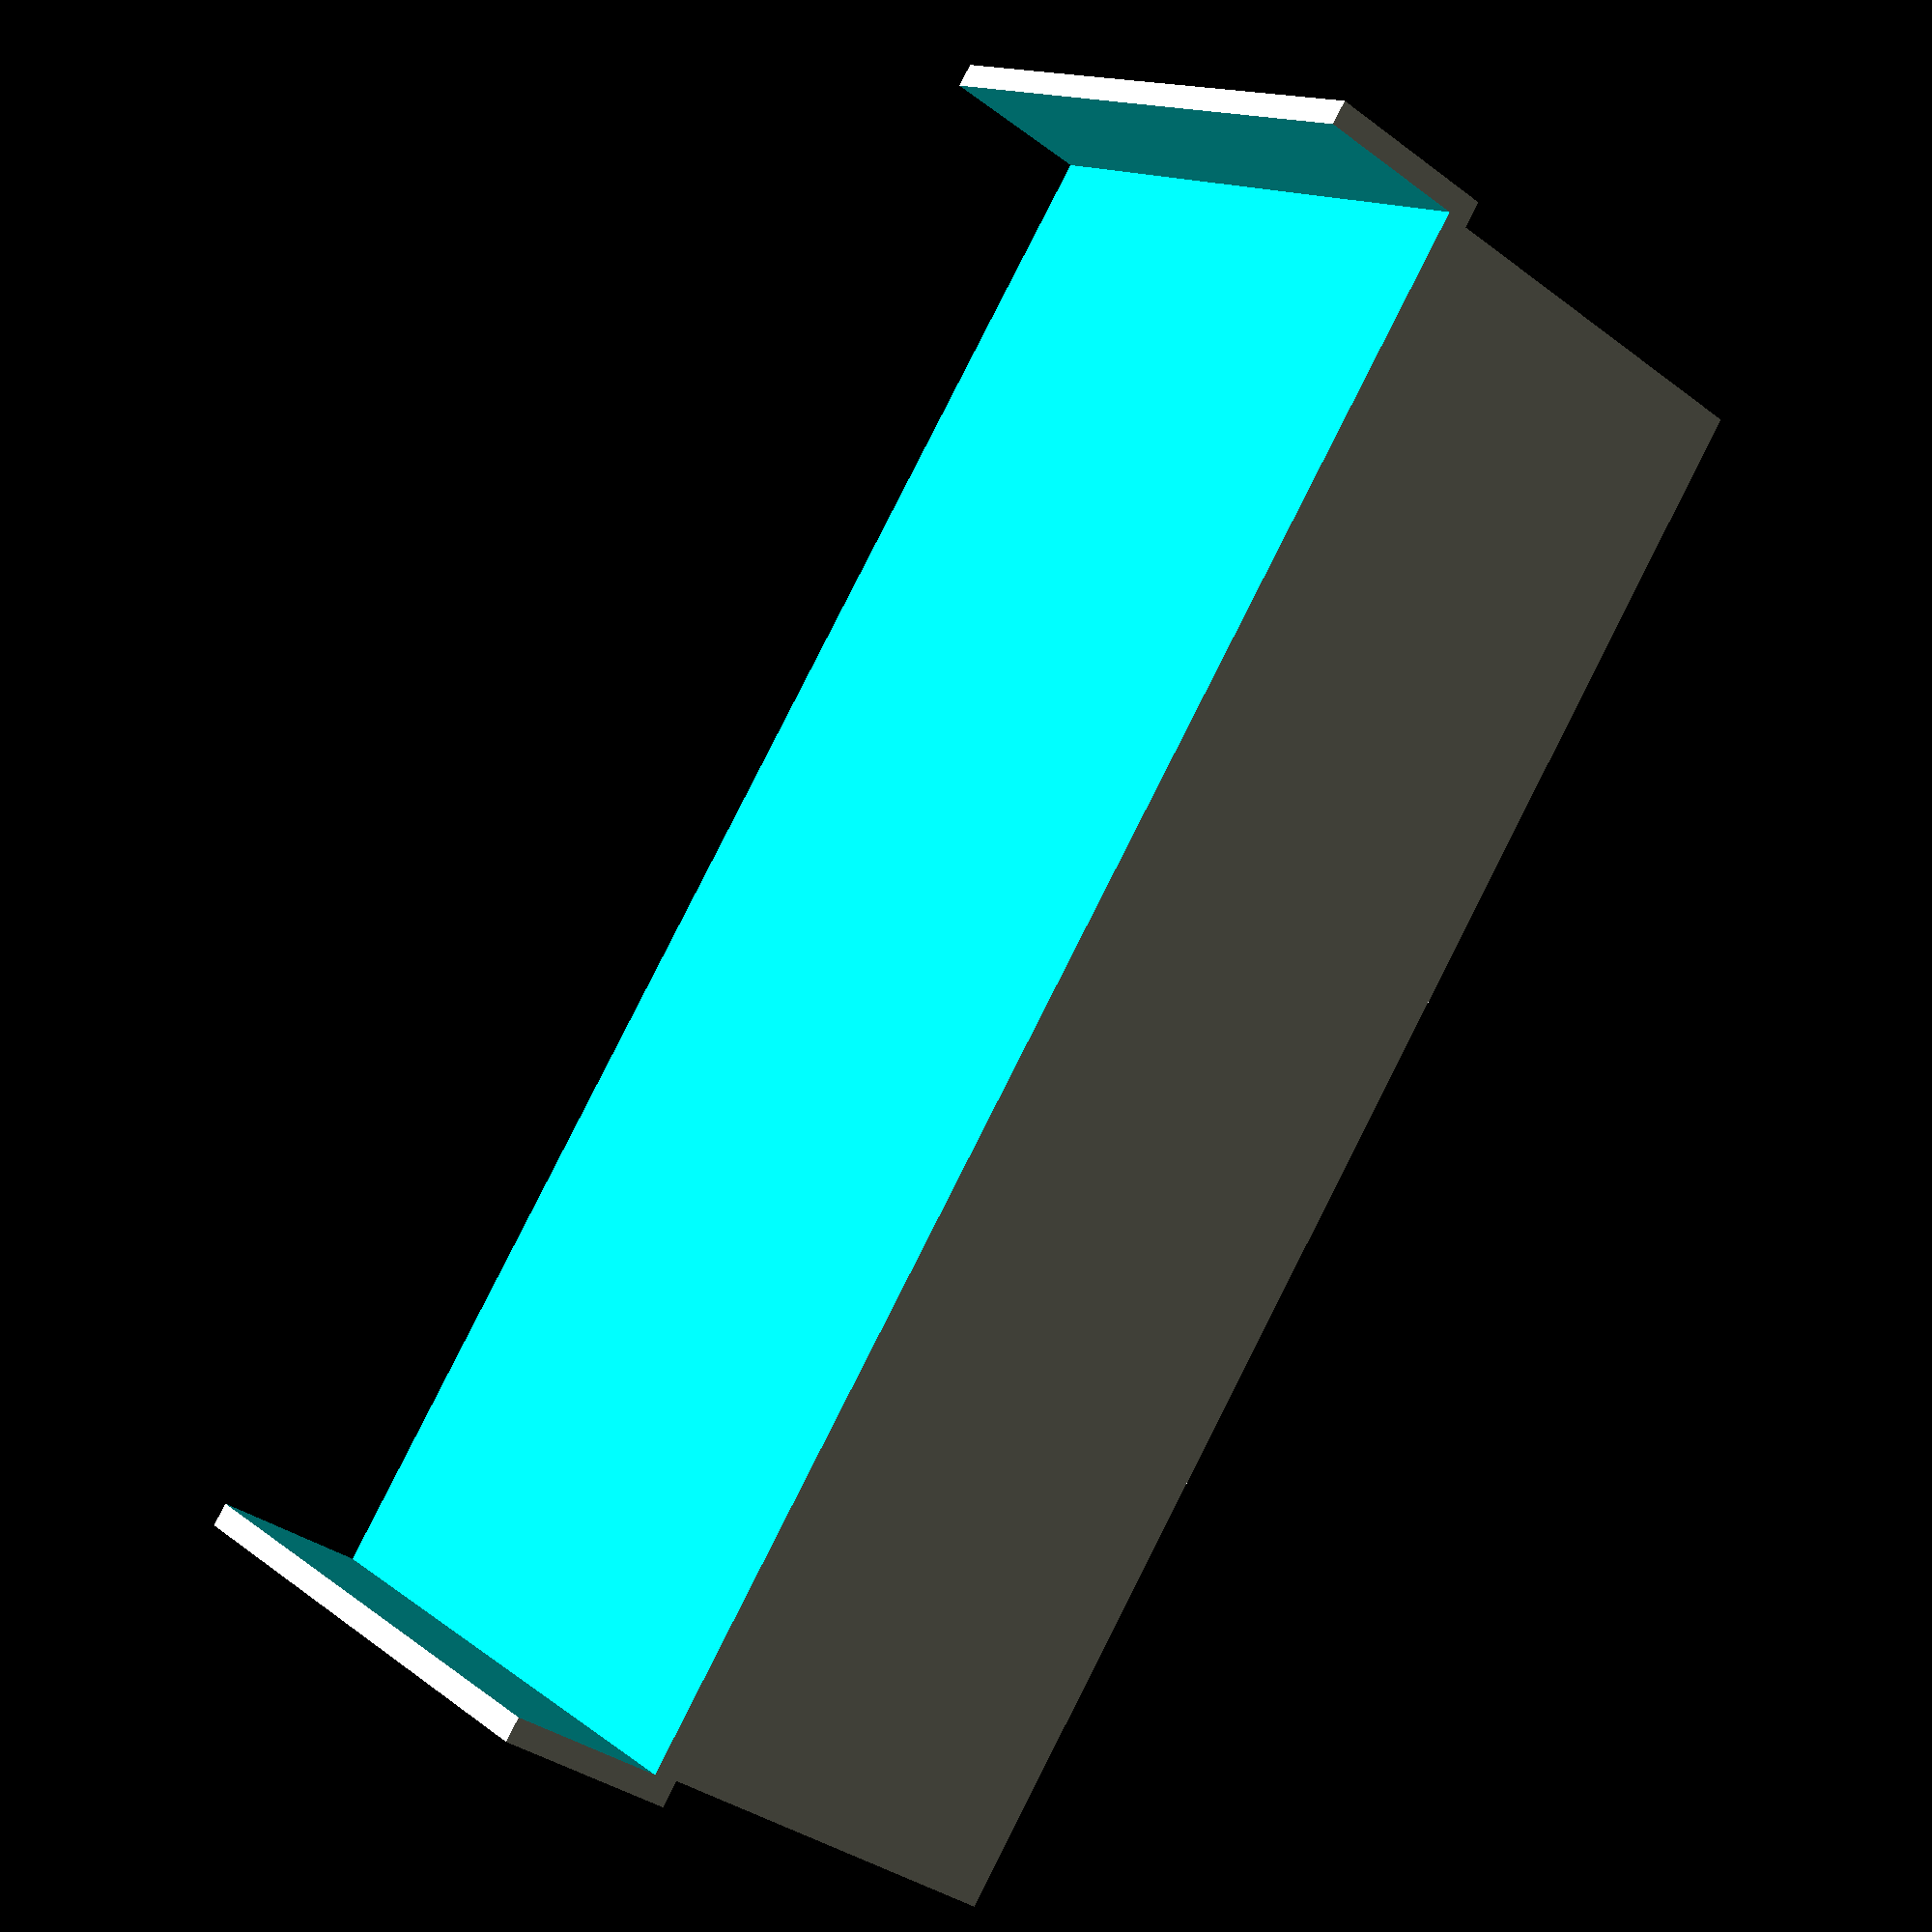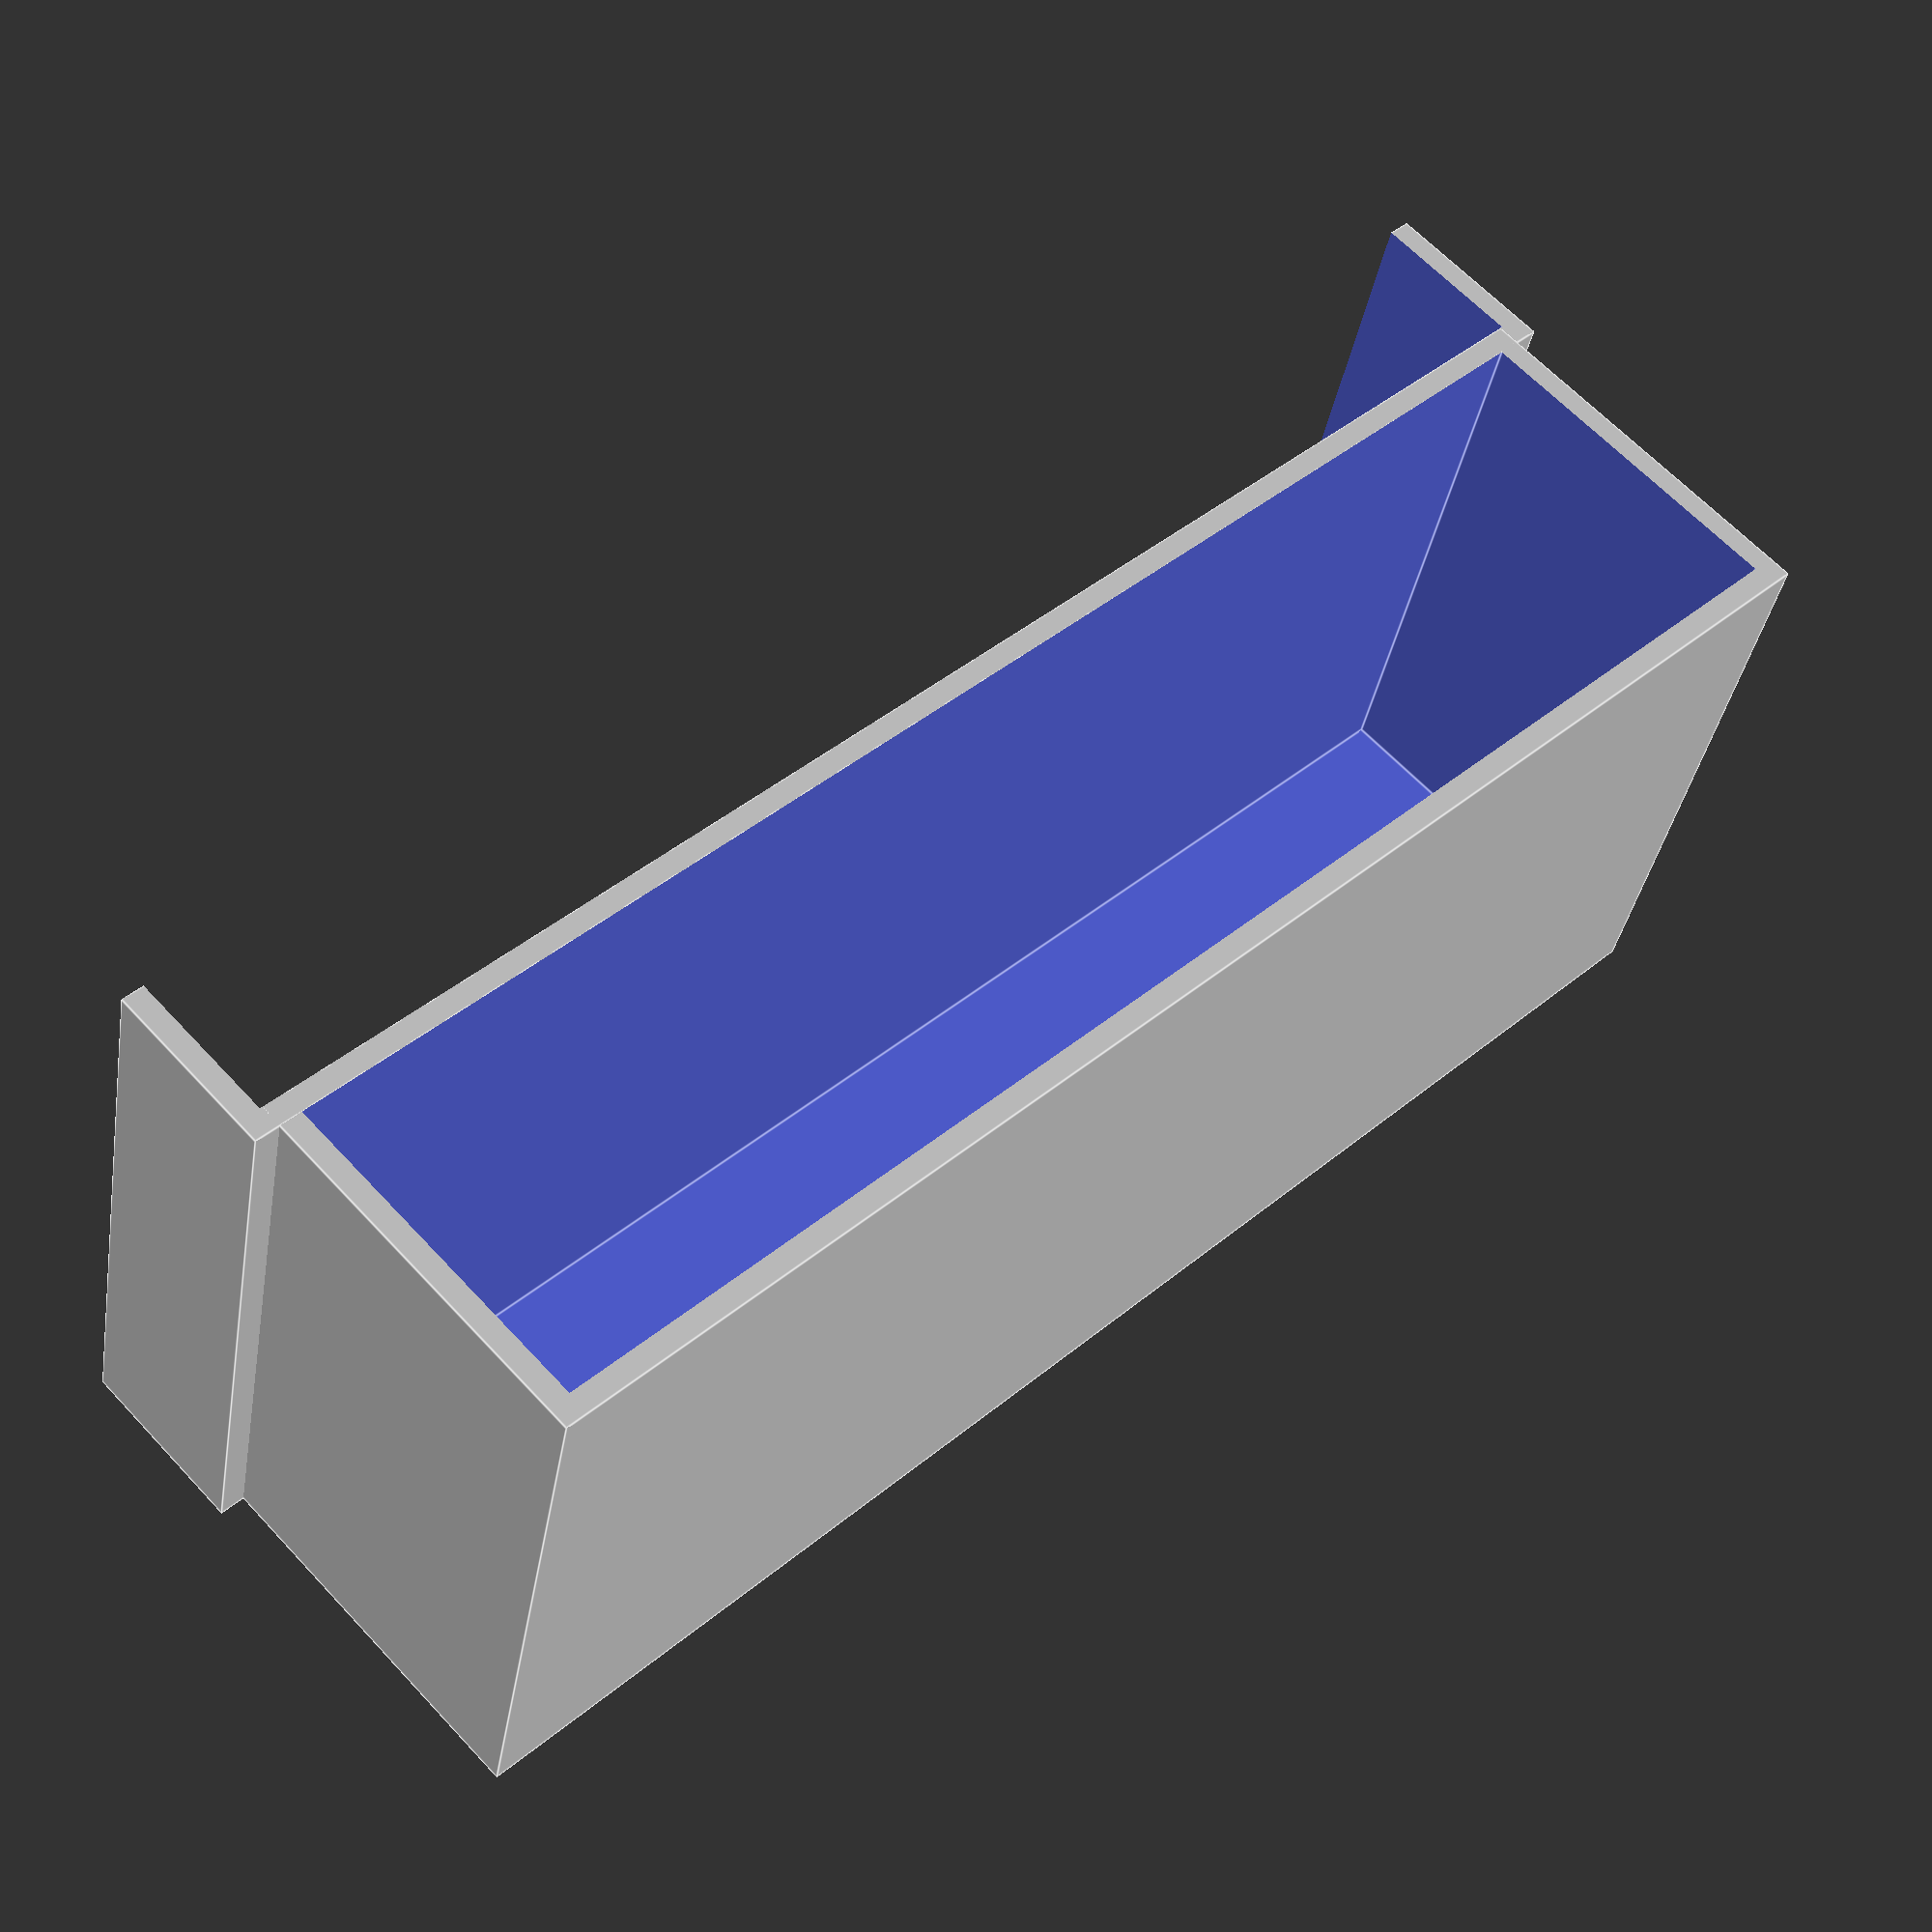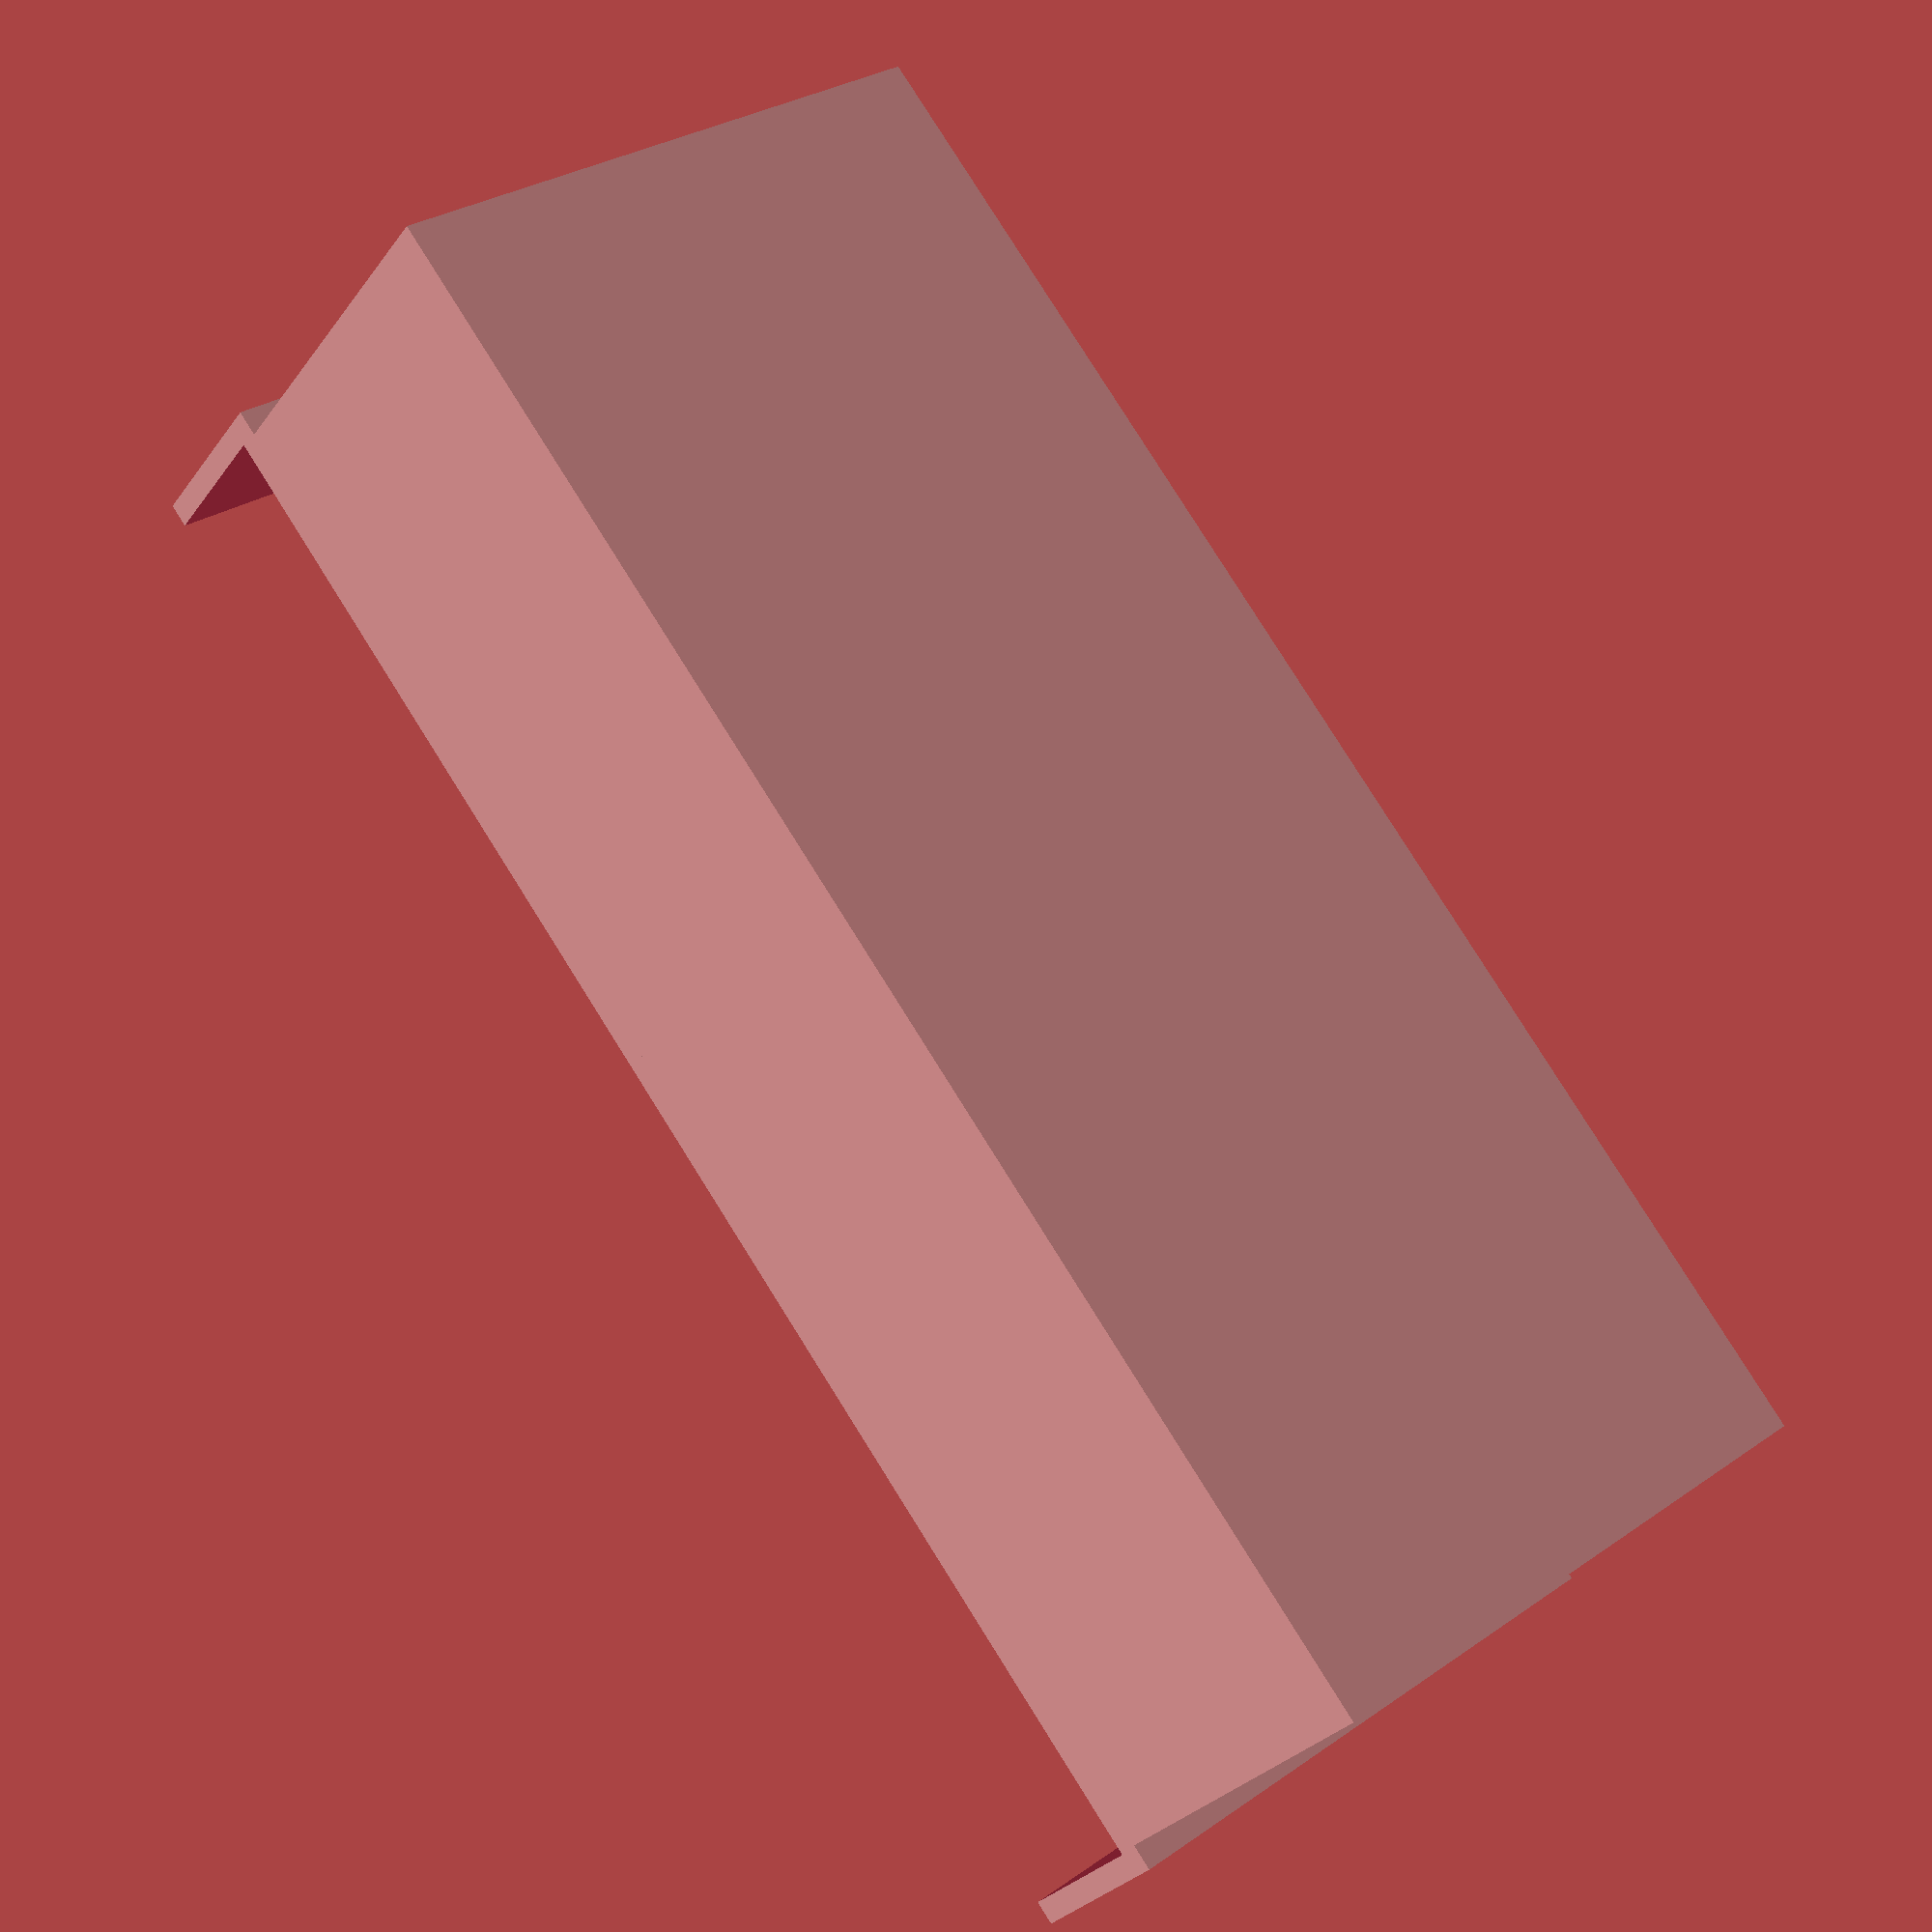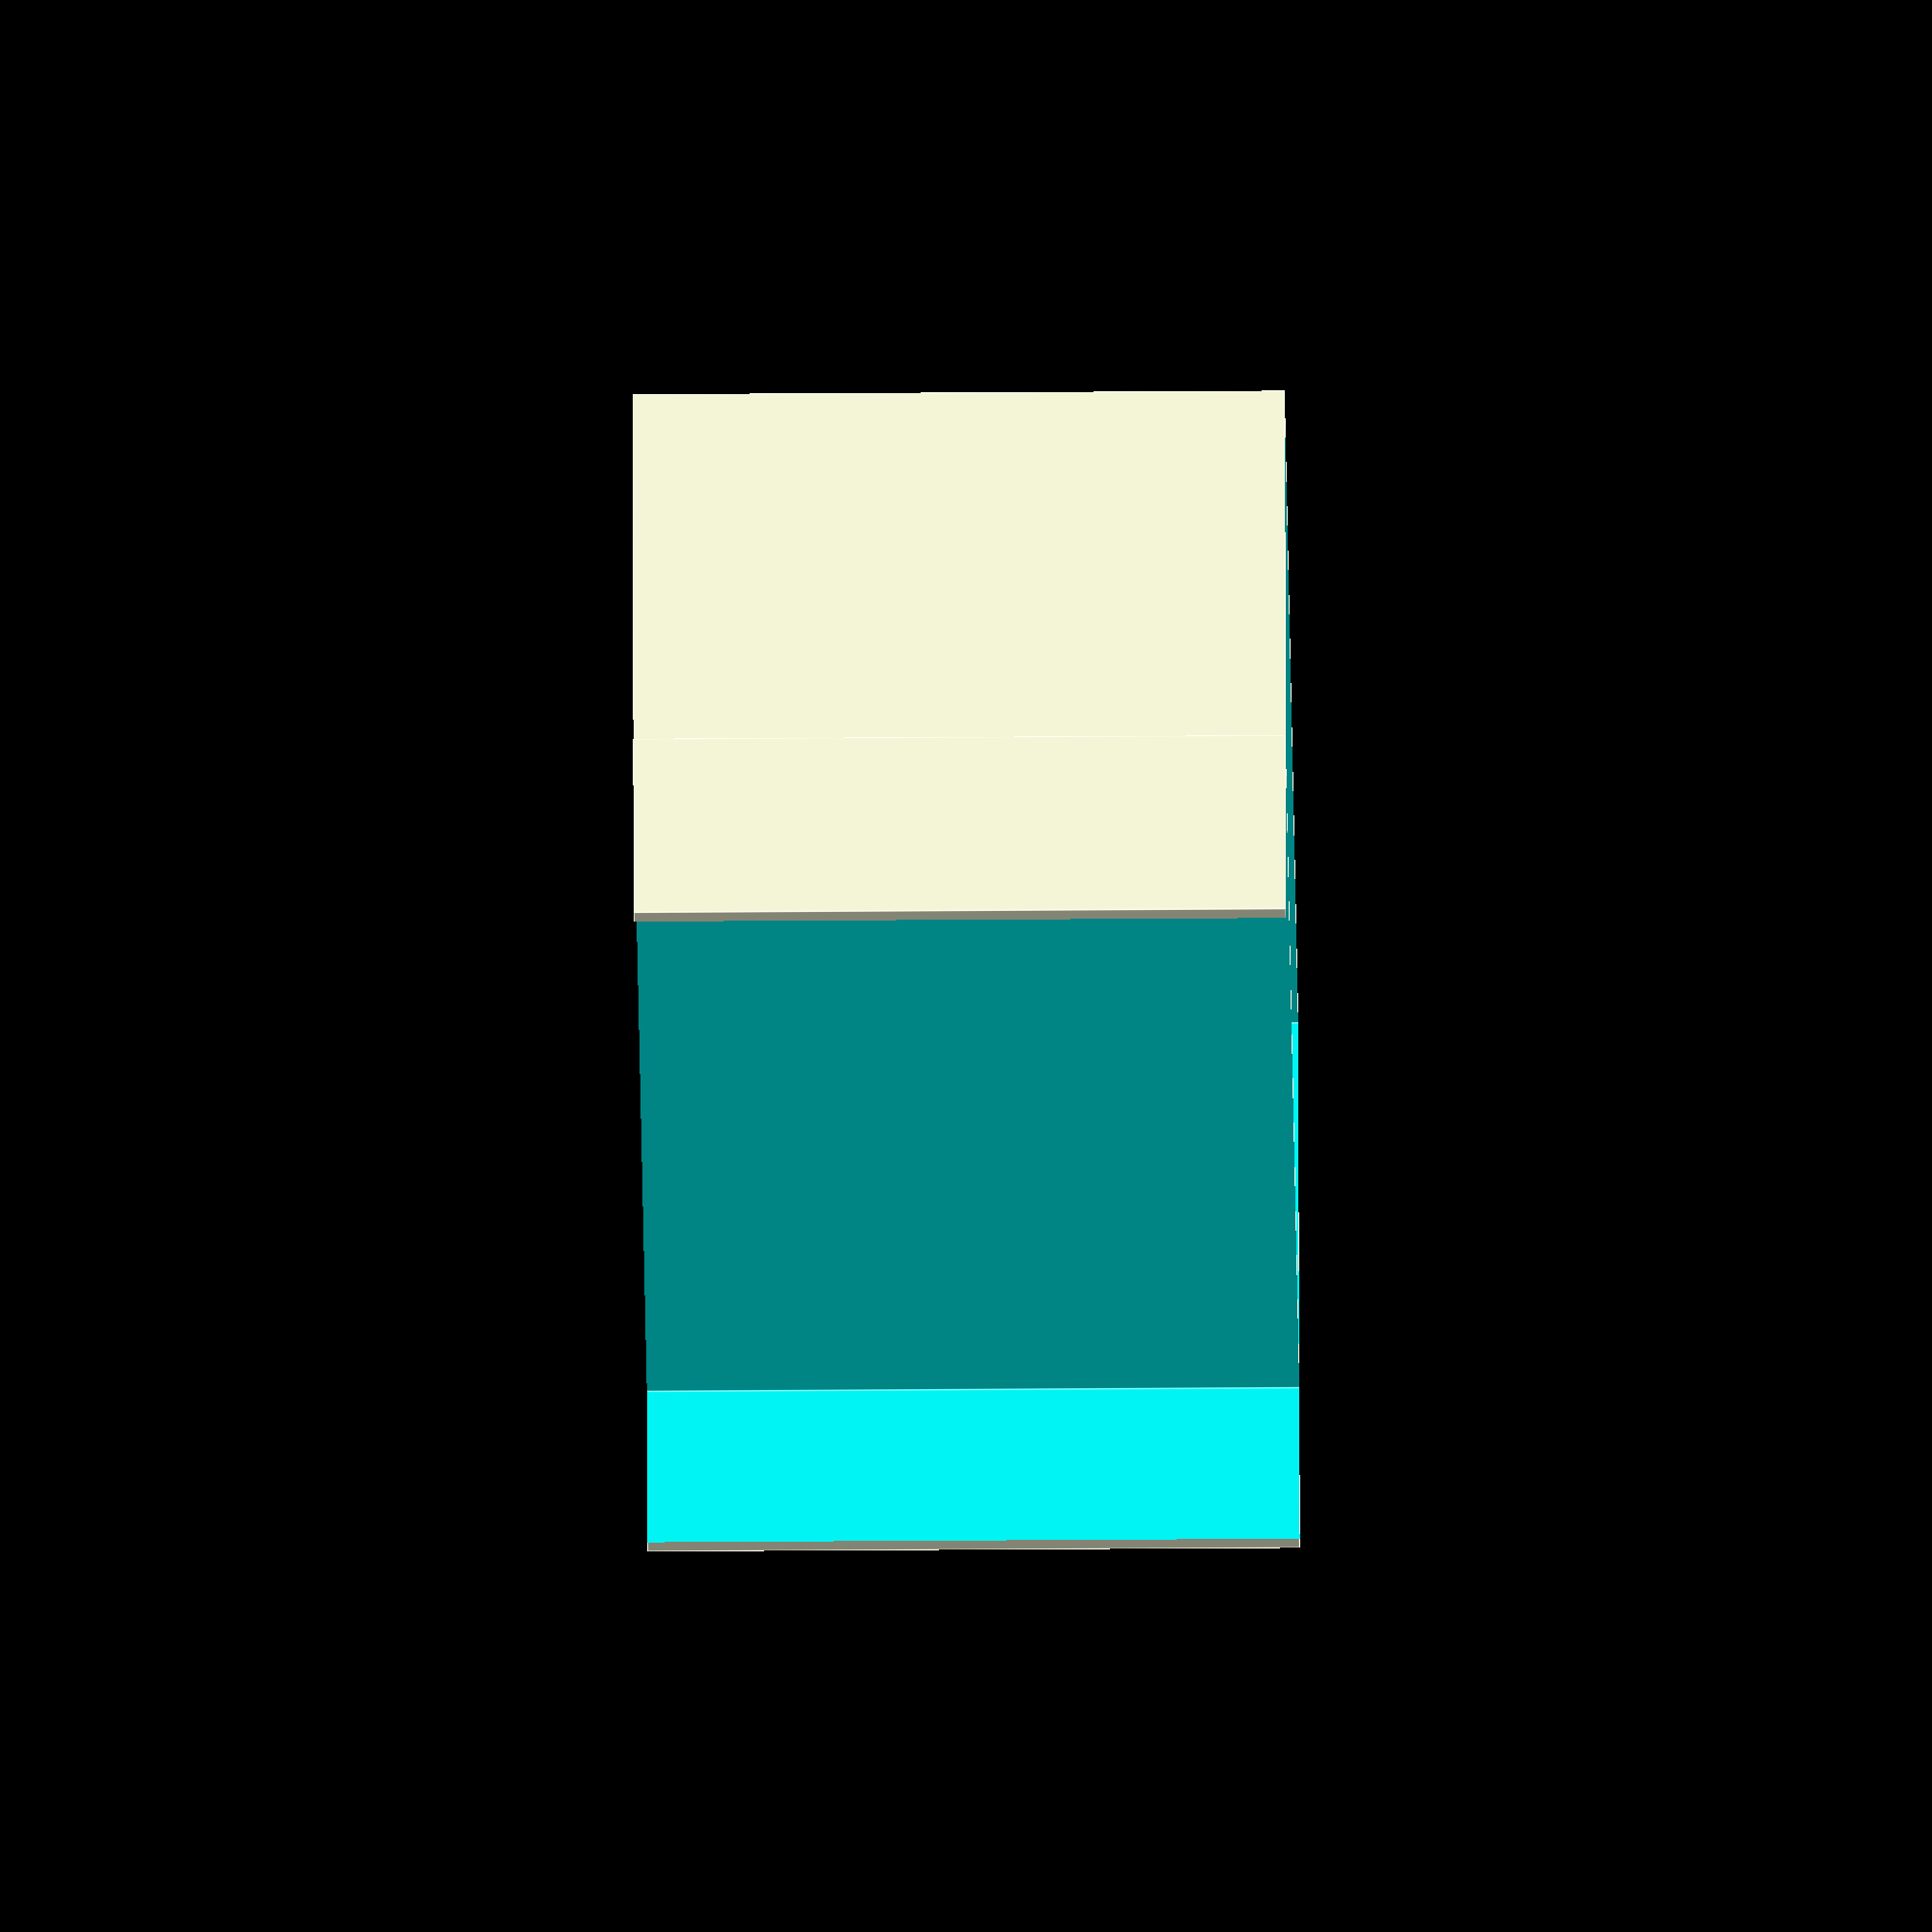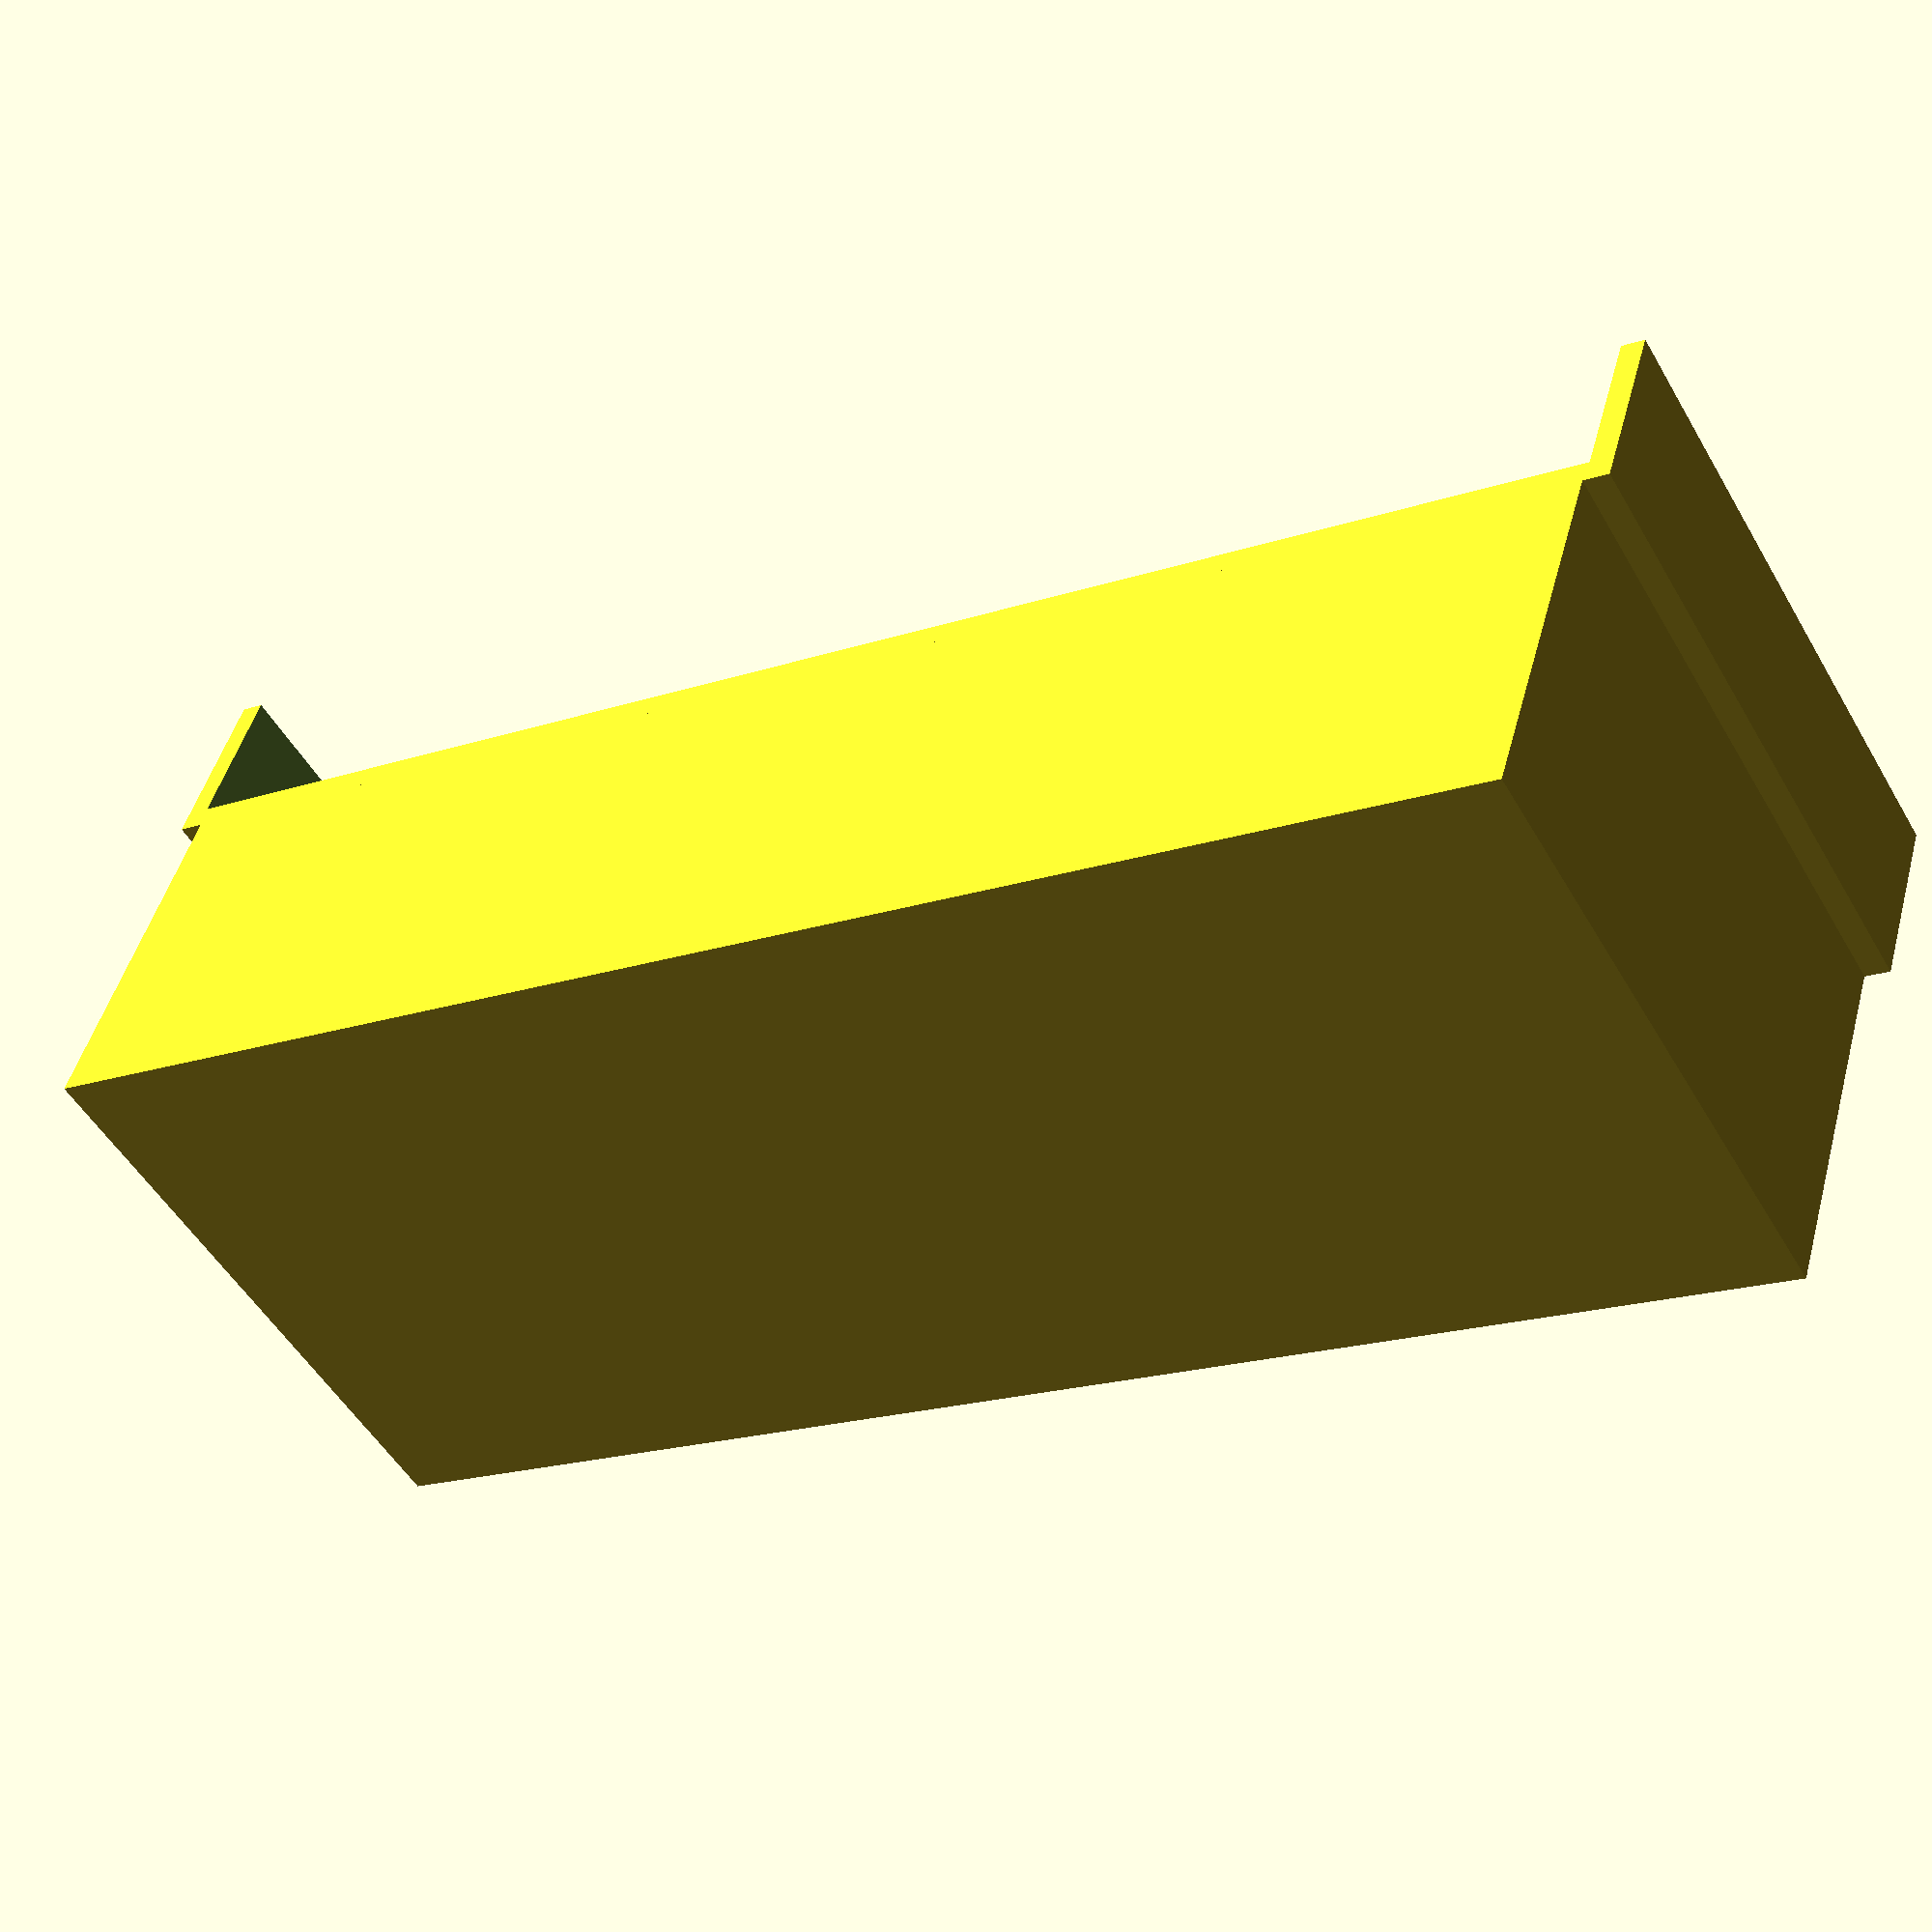
<openscad>
//
// Card organizer for Android: Netrunner LCG
//
// Copyright 2014 Magnus Kvevlander <magu@me.com>
//
// Creative Commons Attribution-NonCommercial 3.0 Unported (CC BY-NC 3.0)
// http://creativecommons.org/licenses/by-nc/3.0/
//

// Size of hole on the x axis
x = 97;
// Ditto on the y axis
y = 22;
// Height of the part
z = 40;

// Material thickness (1.5 sliced with 0.5 perimiters works perfect)
thk = 1.5;
// Length of gripping ledges (set to <= 0 for an edge piece without ledges altogether)
grip = 10;
// Tolerance of grip (0.15 gives a lean, but not to snug, fit; YMMV)
tol = 0.15;


// Measures of the fattest stack in the
// base game (with standard sleeves): 67x95x20 mm
// Default variables with a 1 mm gap around the
// stack for ease of insertion and extraction.

// Material thickness of 1.5 mm prints with perfect
// stability with perimiters of 0.5 mm.

// Default grip length and tolerance makes for a
// lean, but not deformingly snug, fit.

// Centering translation
translate ([-(thk + x / 2), -(thk + (y - grip) / 2), 0])
difference () {
	union () {
// Body boundary
		cube ([x + 2 * thk, y + 2 * thk, z]);
// Grip boundary
		if (grip > 0)
			translate ([-(thk + tol), -grip, 0])
				cube ([x + 4 * thk + 2 * tol, grip + thk, z]);
	}
// Cavity cutout
	translate ([thk, thk, thk])
		cube ([x, y, z]);
// Grip cutout
	translate ([-tol, -(grip + thk), -thk])
		cube ([x + 2 * thk + 2 * tol, grip + thk, z + 2 * thk]);
}
</openscad>
<views>
elev=166.1 azim=57.7 roll=32.0 proj=p view=wireframe
elev=216.3 azim=316.6 roll=189.6 proj=p view=edges
elev=151.3 azim=137.7 roll=316.0 proj=p view=wireframe
elev=40.5 azim=341.8 roll=270.5 proj=o view=edges
elev=230.7 azim=342.8 roll=330.9 proj=p view=solid
</views>
